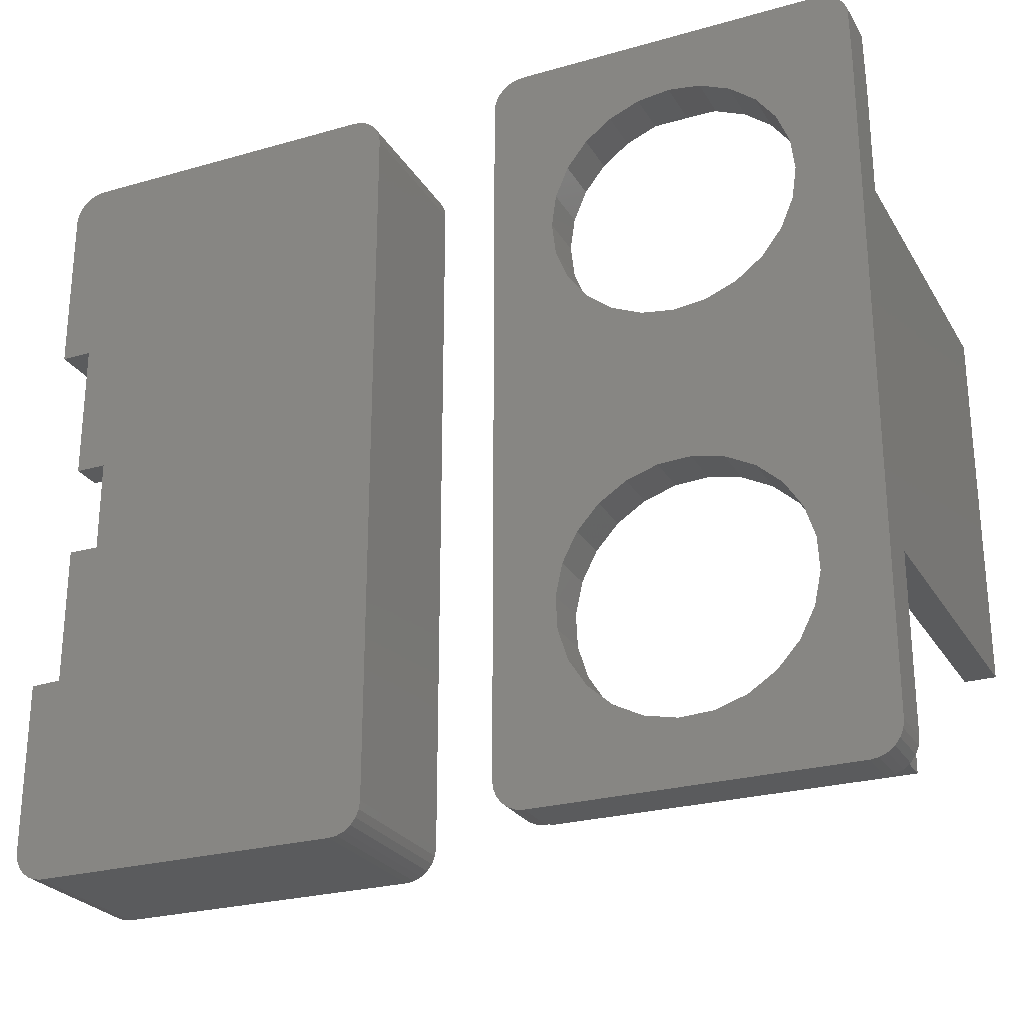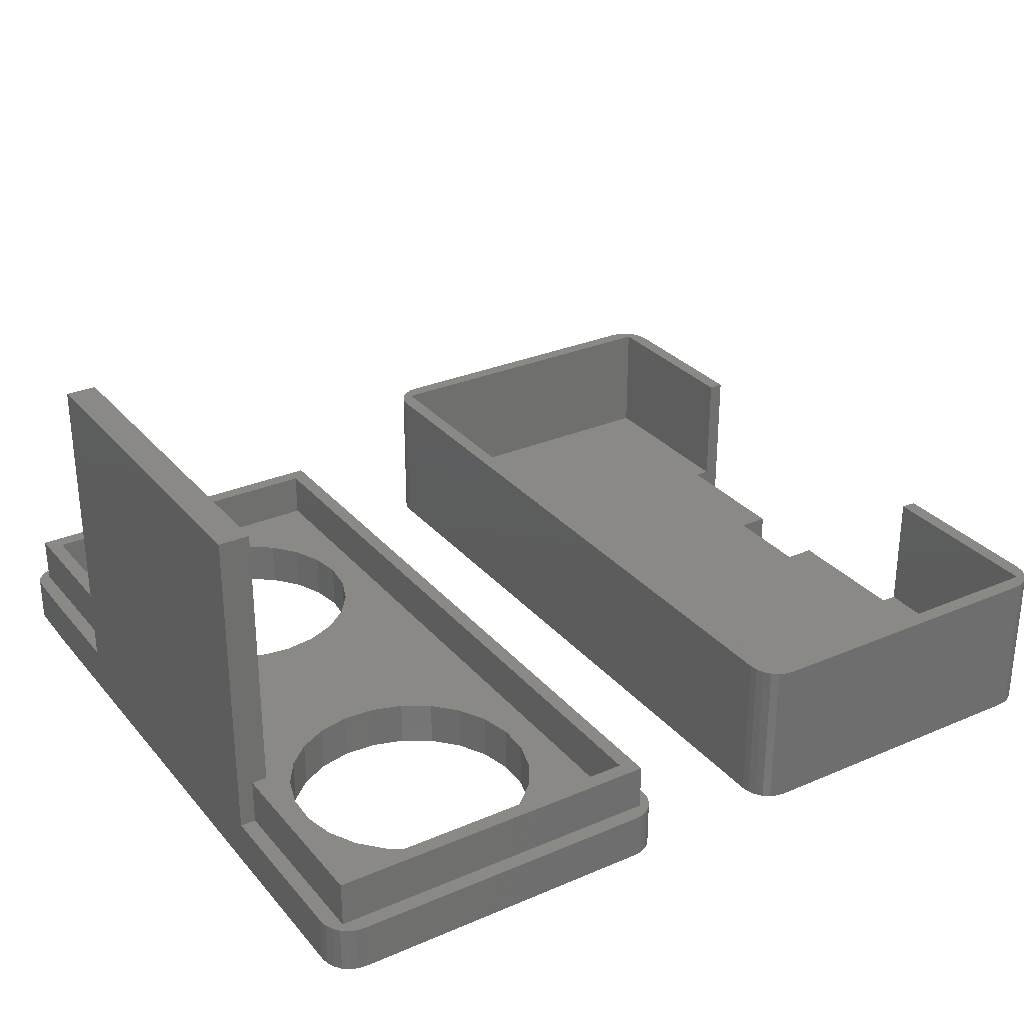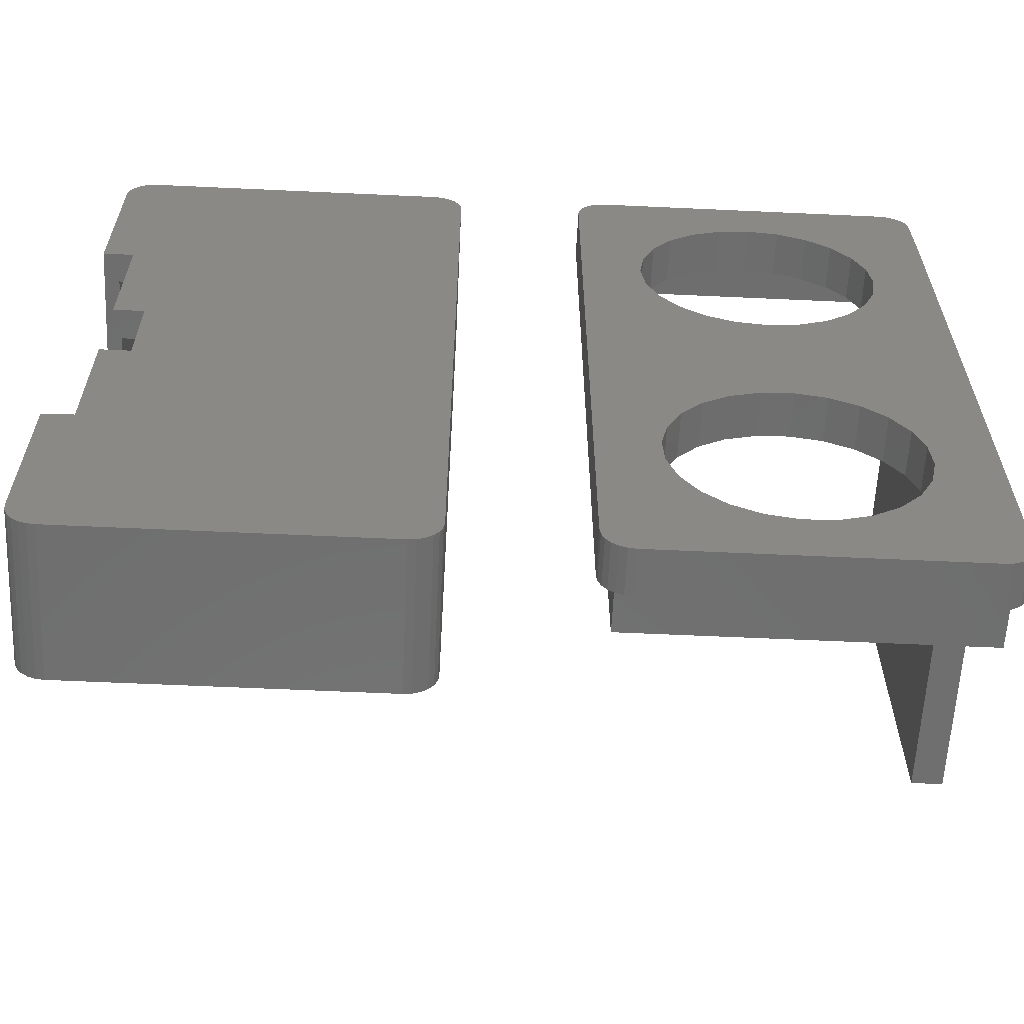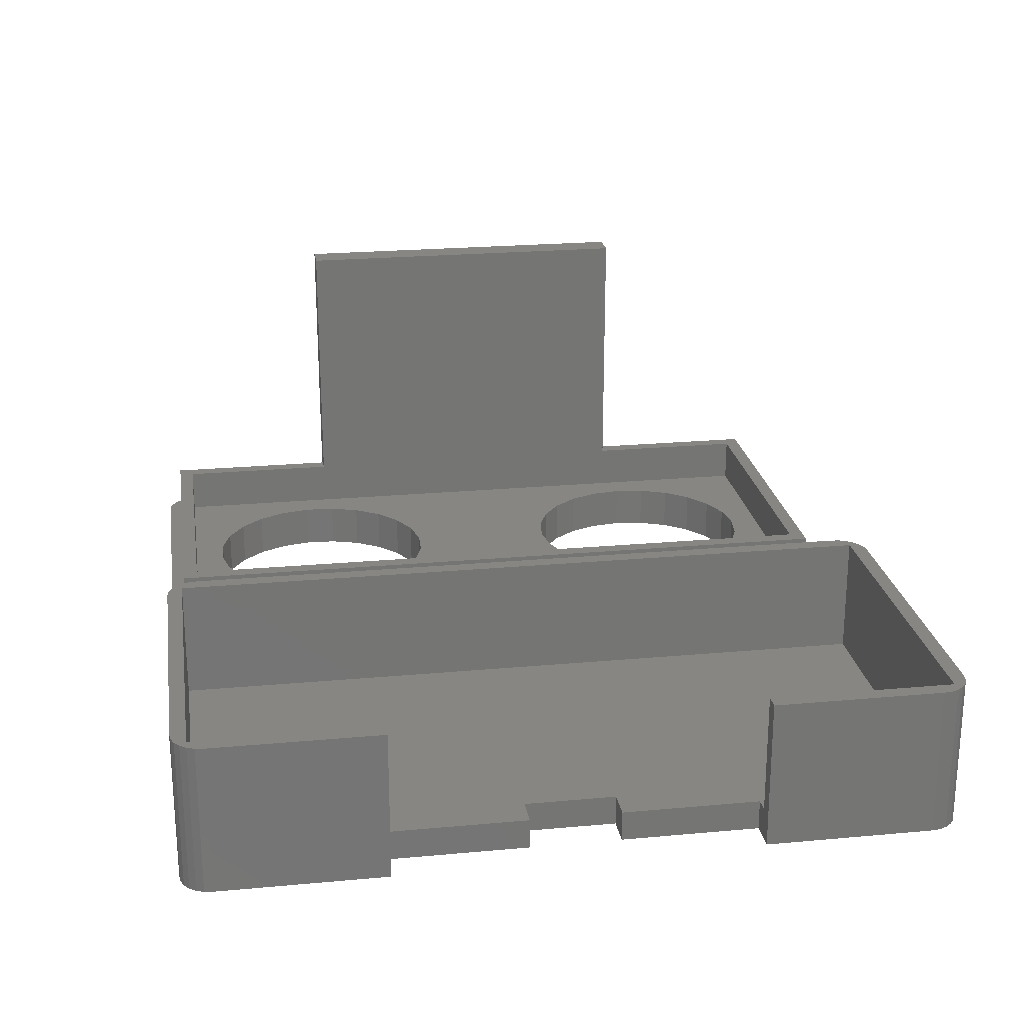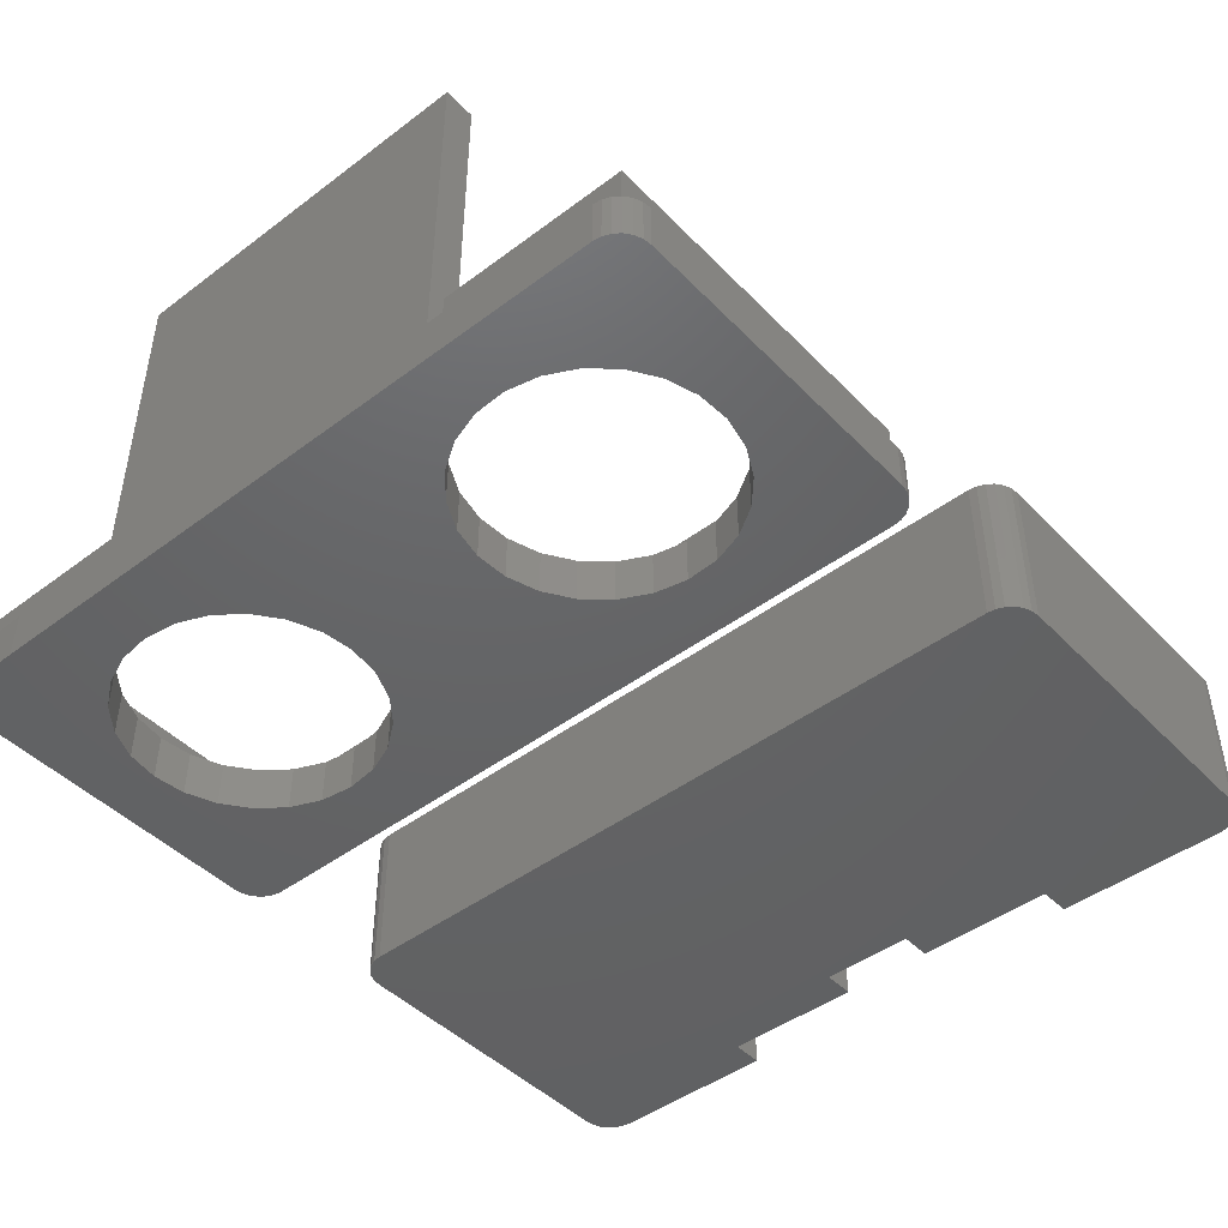
<metadata>
{"format":"stl","ext":"stl","renderer":"f3d","projection":"perspective","resolution":1024,"background":"white","views":[{"elev":-25.7,"azim":-155.5,"up":"+Y"},{"elev":29.5,"azim":-32.2,"up":"+Z"},{"elev":-60.8,"azim":177.3,"up":"+Y"},{"elev":22.9,"azim":81.1,"up":"+Z"},{"elev":-45.6,"azim":-49.2,"up":"+Z"}]}
</metadata>
<code>
# stl→obj: 266 verts, 532 faces
v 56.46 48.01 -2.82e-15
v 56.46 37.01 10
v 56.46 37.01 0
v 56.46 48.01 10
v 33.04 49.42 10
v 32.72 49.01 2.82e-15
v 32.72 49.01 10
v 33.04 49.42 2.82e-15
v 32.46 48.01 10
v 32.46 2.006 1.41e-14
v 32.46 2.006 10
v 32.46 48.01 2.82e-15
v 56.19 1.006 8.46e-15
v 55.87 0.592 10
v 55.87 0.592 8.46e-15
v 56.19 1.006 10
v 55.46 49.01 10
v 33.46 49.01 2
v 55.46 49.01 2
v 33.46 49.01 10
v 34.46 50.01 1.41e-15
v 54.46 50.01 10
v 54.46 50.01 -2.82e-15
v 34.46 50.01 10
v 55.46 13.04 10
v 55.46 1.006 2
v 55.46 1.006 10
v 55.46 13.04 2
v 33.46 1.006 10
v 33.46 1.006 2
v 56.46 13.01 5.64e-15
v 56.46 2.006 10
v 56.46 2.006 8.46e-15
v 56.46 13.01 10
v 55.46 0.2742 8.46e-15
v 55.46 0.2742 10
v 52.46 22.04 1.41e-15
v 54.46 22.04 2
v 54.46 22.04 0
v 52.46 22.04 2
v 56.39 1.489 8.46e-15
v 56.39 1.489 10
v 54.97 0.07437 10
v 54.46 0.006221 8.46e-15
v 54.97 0.07437 8.46e-15
v 54.46 0.006221 10
v 54.46 13.07 2
v 54.46 13.07 0
v 55.46 37.01 2
v 55.46 37.01 10
v 54.97 49.94 10
v 55.46 49.74 -2.82e-15
v 54.97 49.94 -2.82e-15
v 55.46 49.74 10
v 55.87 49.42 -2.82e-15
v 56.19 49.01 10
v 56.19 49.01 -2.82e-15
v 55.87 49.42 10
v 52.46 28.01 1.41e-15
v 52.46 28.01 2
v 56.39 48.52 -2.82e-15
v 56.39 48.52 10
v 54.46 37.01 0
v 54.46 37.01 2
v 54.46 28.01 2
v 33.46 49.74 2.82e-15
v 33.46 49.74 10
v 32.52 48.52 2.82e-15
v 32.52 1.489 1.41e-14
v 32.72 1.006 1.41e-14
v 33.04 0.592 1.41e-14
v 33.46 0.2742 1.41e-14
v 33.94 49.94 2.82e-15
v 33.94 0.07437 1.41e-14
v 34.46 0.006221 1.269e-14
v 54.46 28.01 0
v 33.94 49.94 10
v 32.52 48.52 10
v 33.46 0.2742 10
v 33.04 0.592 10
v 34.46 0.006221 10
v 33.94 0.07437 10
v 32.52 1.489 10
v 32.72 1.006 10
v 5.031 41.93 -8.46e-15
v 4.252 40 3
v 4.252 40 -8.46e-15
v 5.031 41.93 3
v 18.97 34.08 3
v 17.71 32.41 -5.64e-15
v 17.71 32.41 3
v 18.97 34.08 -2.82e-15
v 19.71 40.16 3
v 20 38.09 -2.82e-15
v 20 38.09 3
v 19.71 40.16 -2.82e-15
v 19.75 36.02 -2.82e-15
v 19.75 36.02 3
v 7.929 44.89 3
v 6.285 43.6 -5.64e-15
v 7.929 44.89 -5.64e-15
v 6.285 43.6 3
v 2 50.01 3
v 22 50.01 -1.874e-17
v 2 50.01 -5.12e-15
v 22 50.01 3
v 2 13.01 24
v 1 13.01 6
v 2 13.01 6
v -6.856e-16 13.01 3
v 1 13.01 3
v -5.64e-15 13.01 24
v -5.64e-15 37.01 24
v 2 37.01 24
v 0.5858 49.42 3
v 0.2679 49.01 -5.57e-15
v 0.2679 49.01 3
v 0.5858 49.42 -5.488e-15
v 16.07 31.12 3
v 16.07 31.12 -5.64e-15
v 6.402 32.29 3
v 8.072 31.04 -5.64e-15
v 6.402 32.29 -5.64e-15
v 8.072 31.04 3
v 24 48.01 5.009e-16
v 24 2.006 3
v 24 2.006 5.003e-16
v 24 48.01 3
v 1 49.74 3
v 1.482 49.94 -5.255e-15
v 1 49.74 -5.38e-15
v 1.482 49.94 3
v 13.43 19.88 3
v 11.35 19.98 -1.128e-14
v 13.43 19.88 -1.128e-14
v 11.35 19.98 3
v 4.768 15.43 -1.41e-14
v 4.129 13.44 3
v 4.129 13.44 -1.41e-14
v 4.768 15.43 3
v 15.42 19.24 3
v 15.42 19.24 -1.128e-14
v 17.17 18.11 3
v 18.58 16.56 -8.46e-15
v 18.58 16.56 3
v 17.17 18.11 -1.128e-14
v 22.52 49.94 1.092e-16
v 22.52 49.94 3
v 9.304 19.54 -1.128e-14
v 9.304 19.54 3
v 10.01 30.26 -5.64e-15
v 10.01 30.26 3
v 1 37.01 3
v -6.856e-16 37.01 3
v 1 37.01 6
v 2 37.01 6
v 2.22e-17 2.006 -5.64e-15
v -6.856e-16 2.006 3
v 2.22e-17 44.51 -5.64e-15
v -6.856e-16 44.51 3
v 12.08 30.01 3
v 14.15 30.3 -5.64e-15
v 12.08 30.01 -5.64e-15
v 14.15 30.3 3
v 2 2.006 3
v 5.423 7.452 3
v 2 13.01 3
v 6.825 5.905 3
v 8.581 4.774 3
v 10.57 4.135 3
v 22 2.006 3
v 4.468 9.31 3
v 4.027 11.35 3
v 2 37.01 3
v 2 48.01 3
v 4 37.92 3
v 12.65 4.033 3
v 14.7 4.474 3
v 16.55 5.429 3
v 18.1 6.831 3
v 19.23 8.587 3
v 19.87 10.58 3
v 19.97 12.66 3
v 9.85 45.71 3
v 22 48.01 3
v 11.92 46.01 3
v 13.99 45.75 3
v 15.93 44.98 3
v 17.6 43.72 3
v 18.89 42.08 3
v 4.294 35.86 3
v 5.113 33.94 3
v 5.899 17.18 3
v 7.446 18.58 3
v 19.53 14.7 3
v 18.89 42.08 -2.82e-15
v 9.85 45.71 -5.64e-15
v 4 37.92 -8.46e-15
v 4.294 35.86 -8.46e-15
v 17.6 43.72 -5.64e-15
v 23.93 48.52 4.767e-16
v 23.93 48.52 3
v 5.423 7.452 -1.41e-14
v 6.825 5.905 -1.128e-14
v 19.97 12.66 -8.46e-15
v 19.53 14.7 -8.46e-15
v 7.446 18.58 -1.128e-14
v 12.65 4.033 -1.128e-14
v 10.57 4.135 -1.128e-14
v 8.581 4.774 -1.128e-14
v 19.87 10.58 -8.46e-15
v 4.468 9.31 -1.41e-14
v 23.73 49.01 4.206e-16
v 23.73 49.01 3
v 22.52 0.07437 1.092e-16
v 22 0.006221 3
v 22 0.006221 -1.874e-17
v 22.52 0.07437 3
v 18.1 6.831 -8.46e-15
v 19.23 8.587 -8.46e-15
v 16.55 5.429 -1.128e-14
v 23.41 49.42 3.367e-16
v 23.41 49.42 3
v 1.482 0.07437 3
v 1 1.006 3
v 1 0.2742 3
v 23 1.006 3
v 2 0.006221 3
v 23 0.2742 3
v 23 49.01 3
v 0.06815 48.52 3
v 1 49.01 3
v 23 49.74 3
v 23.41 0.592 3
v 23.73 1.006 3
v 23.93 1.489 3
v 0.06815 1.489 3
v 0.2679 1.006 3
v 0.5858 0.592 3
v 14.7 4.474 -1.128e-14
v 4.027 11.35 -1.41e-14
v 5.899 17.18 -1.41e-14
v 23.41 0.592 3.365e-16
v 23 0.2742 2.304e-16
v 23.93 1.489 4.762e-16
v 23.73 1.006 4.203e-16
v 2 0.006221 -5.12e-15
v 5.113 33.94 -8.46e-15
v 0.06815 48.52 -5.622e-15
v 0.06815 1.489 -5.622e-15
v 0.2679 1.006 -5.57e-15
v 0.5858 0.592 -5.488e-15
v 1 0.2742 -5.38e-15
v 1.482 0.07437 -5.255e-15
v 11.92 46.01 -5.64e-15
v 13.99 45.75 -5.64e-15
v 15.93 44.98 -5.64e-15
v 23 49.74 2.304e-16
v 1 49.01 6
v 2 2.006 6
v 22 2.006 6
v 1 1.006 6
v 2 48.01 6
v 22 48.01 6
v 23 49.01 6
v 23 1.006 6
f 1 2 3
f 2 1 4
f 5 6 7
f 6 5 8
f 9 10 11
f 10 9 12
f 13 14 15
f 14 13 16
f 17 18 19
f 18 17 20
f 21 22 23
f 22 21 24
f 25 26 27
f 26 25 28
f 18 29 30
f 29 18 20
f 30 27 26
f 27 30 29
f 31 32 33
f 32 31 34
f 14 35 15
f 35 14 36
f 37 38 39
f 38 37 40
f 41 16 13
f 16 41 42
f 43 44 45
f 44 43 46
f 47 31 48
f 31 47 28
f 31 28 34
f 34 28 25
f 17 49 50
f 49 17 19
f 39 47 48
f 47 39 38
f 51 52 53
f 52 51 54
f 55 56 57
f 56 55 58
f 59 40 37
f 40 59 60
f 61 4 1
f 4 61 62
f 3 49 63
f 49 3 2
f 49 2 50
f 64 63 49
f 26 18 30
f 18 26 40
f 40 26 47
f 47 26 28
f 38 40 47
f 18 60 19
f 60 18 40
f 19 60 64
f 64 60 65
f 19 64 49
f 5 66 8
f 66 5 67
f 53 63 23
f 63 53 3
f 3 53 52
f 3 52 55
f 3 55 57
f 3 57 61
f 3 61 1
f 68 10 12
f 10 68 69
f 69 68 6
f 69 6 70
f 70 6 8
f 70 8 71
f 71 8 66
f 71 66 72
f 72 66 73
f 72 73 74
f 74 73 21
f 74 21 75
f 75 21 23
f 75 23 59
f 59 23 76
f 76 23 63
f 75 37 44
f 37 75 59
f 44 37 39
f 44 39 48
f 44 48 31
f 44 31 45
f 45 31 35
f 35 31 15
f 15 31 13
f 13 31 41
f 41 31 33
f 73 24 21
f 24 73 77
f 7 68 78
f 68 7 6
f 79 71 72
f 71 79 80
f 57 62 61
f 62 57 56
f 54 55 52
f 55 54 58
f 65 59 76
f 59 65 60
f 63 65 76
f 65 63 64
f 36 45 35
f 45 36 43
f 33 42 41
f 42 33 32
f 22 53 23
f 53 22 51
f 46 75 44
f 75 46 81
f 81 74 75
f 74 81 82
f 11 69 83
f 69 11 10
f 83 70 84
f 70 83 69
f 78 12 9
f 12 78 68
f 82 29 79
f 29 82 27
f 27 82 81
f 27 81 46
f 27 46 43
f 27 43 36
f 27 36 14
f 27 14 25
f 25 14 34
f 34 14 16
f 34 16 42
f 34 42 32
f 2 17 50
f 17 2 54
f 54 2 58
f 58 2 56
f 56 2 62
f 62 2 4
f 83 9 11
f 9 83 78
f 78 83 84
f 78 84 7
f 7 84 80
f 7 80 5
f 5 80 79
f 5 79 67
f 67 79 29
f 67 29 20
f 67 20 17
f 67 17 77
f 77 17 24
f 24 17 22
f 22 17 51
f 51 17 54
f 67 73 66
f 73 67 77
f 84 71 80
f 71 84 70
f 82 72 74
f 72 82 79
f 85 86 87
f 86 85 88
f 89 90 91
f 90 89 92
f 93 94 95
f 94 93 96
f 95 97 98
f 97 95 94
f 99 100 101
f 100 99 102
f 100 88 85
f 88 100 102
f 103 104 105
f 104 103 106
f 107 108 109
f 108 110 111
f 110 108 112
f 112 108 107
f 107 113 112
f 113 107 114
f 115 116 117
f 116 115 118
f 119 90 120
f 90 119 91
f 121 122 123
f 122 121 124
f 125 126 127
f 126 125 128
f 129 130 131
f 130 129 132
f 133 134 135
f 134 133 136
f 137 138 139
f 138 137 140
f 141 135 142
f 135 141 133
f 143 144 145
f 144 143 146
f 106 147 104
f 147 106 148
f 136 149 134
f 149 136 150
f 124 151 122
f 151 124 152
f 113 153 154
f 153 113 155
f 155 113 156
f 156 113 114
f 113 110 112
f 110 157 158
f 157 110 159
f 159 110 154
f 154 110 113
f 159 154 160
f 161 162 163
f 162 161 164
f 165 166 167
f 166 165 168
f 168 165 169
f 169 165 170
f 170 165 171
f 167 166 172
f 167 172 173
f 167 173 174
f 174 173 175
f 175 173 176
f 170 171 177
f 177 171 178
f 178 171 179
f 179 171 180
f 180 171 181
f 181 171 182
f 182 171 183
f 183 171 95
f 175 184 185
f 184 175 99
f 99 175 102
f 102 175 88
f 88 175 86
f 86 175 176
f 185 184 186
f 185 186 187
f 185 187 188
f 185 188 189
f 185 189 190
f 185 190 93
f 185 93 95
f 185 95 171
f 173 191 176
f 191 173 138
f 191 138 140
f 191 140 192
f 192 140 193
f 192 193 121
f 121 193 194
f 121 194 124
f 124 194 150
f 124 150 152
f 152 150 136
f 152 136 161
f 161 136 133
f 161 133 164
f 164 133 141
f 164 141 119
f 119 141 143
f 119 143 91
f 91 143 145
f 91 145 89
f 89 145 195
f 89 195 98
f 98 195 183
f 98 183 95
f 190 96 93
f 96 190 196
f 152 163 151
f 163 152 161
f 184 101 197
f 101 184 99
f 198 191 199
f 191 198 176
f 189 196 190
f 196 189 200
f 201 128 125
f 128 201 202
f 203 168 204
f 168 203 166
f 195 205 183
f 205 195 206
f 150 207 149
f 207 150 194
f 170 208 209
f 208 170 177
f 169 209 210
f 209 169 170
f 183 211 182
f 211 183 205
f 212 166 203
f 166 212 172
f 213 202 201
f 202 213 214
f 215 216 217
f 216 215 218
f 181 219 180
f 219 181 220
f 179 219 221
f 219 179 180
f 145 206 195
f 206 145 144
f 222 214 213
f 214 222 223
f 168 210 204
f 210 168 169
f 224 225 226
f 225 224 227
f 227 224 228
f 227 228 216
f 227 216 218
f 227 218 229
f 227 229 230
f 153 160 154
f 160 153 231
f 231 153 117
f 117 153 115
f 115 153 129
f 129 153 232
f 129 232 132
f 132 232 230
f 132 230 103
f 103 230 106
f 106 230 148
f 148 230 233
f 233 230 229
f 233 229 234
f 233 234 223
f 223 234 235
f 223 235 214
f 214 235 236
f 214 236 202
f 202 236 126
f 202 126 128
f 237 110 158
f 110 237 111
f 111 237 238
f 111 238 239
f 111 239 226
f 111 226 225
f 177 240 208
f 240 177 178
f 139 173 241
f 173 139 138
f 242 140 137
f 140 242 193
f 243 229 244
f 229 243 234
f 127 236 245
f 236 127 126
f 178 221 240
f 221 178 179
f 207 193 242
f 193 207 194
f 245 235 246
f 235 245 236
f 241 172 212
f 172 241 173
f 182 220 181
f 220 182 211
f 143 142 146
f 142 143 141
f 246 234 243
f 234 246 235
f 217 228 247
f 228 217 216
f 199 241 198
f 241 199 139
f 139 199 137
f 137 199 248
f 137 248 242
f 242 248 123
f 242 123 207
f 207 123 122
f 207 122 149
f 149 122 151
f 149 151 134
f 134 151 163
f 134 163 135
f 135 163 162
f 135 162 142
f 142 162 120
f 142 120 146
f 146 120 90
f 146 90 144
f 144 90 92
f 144 92 206
f 206 92 97
f 206 97 205
f 205 97 94
f 249 157 159
f 157 249 250
f 250 249 116
f 250 116 251
f 251 116 118
f 251 118 252
f 252 118 131
f 252 131 253
f 253 131 130
f 253 130 254
f 254 130 105
f 254 105 247
f 247 105 198
f 198 105 87
f 87 105 85
f 85 105 100
f 100 105 101
f 101 105 197
f 197 105 104
f 197 104 255
f 255 104 256
f 256 104 257
f 257 104 200
f 200 104 196
f 196 104 96
f 96 104 94
f 247 210 217
f 210 247 204
f 204 247 203
f 203 247 212
f 212 247 241
f 241 247 198
f 217 210 209
f 217 209 208
f 217 208 240
f 217 240 221
f 217 221 219
f 217 219 220
f 217 220 211
f 217 211 205
f 217 205 94
f 217 94 104
f 217 104 147
f 217 147 215
f 215 147 258
f 215 258 244
f 244 258 222
f 244 222 243
f 243 222 213
f 243 213 246
f 246 213 201
f 246 201 245
f 245 201 125
f 245 125 127
f 174 109 167
f 109 174 107
f 107 174 114
f 114 174 156
f 254 226 253
f 226 254 224
f 259 153 155
f 153 259 232
f 164 120 162
f 120 164 119
f 189 257 200
f 257 189 188
f 87 176 198
f 176 87 86
f 98 92 89
f 92 98 97
f 253 239 252
f 239 253 226
f 260 171 165
f 171 260 261
f 108 225 262
f 225 108 111
f 185 263 175
f 263 185 264
f 188 256 257
f 256 188 187
f 259 230 232
f 230 259 265
f 199 192 248
f 192 199 191
f 167 260 165
f 260 167 109
f 248 121 123
f 121 248 192
f 158 250 237
f 250 158 157
f 186 197 255
f 197 186 184
f 175 156 174
f 156 175 263
f 238 252 239
f 252 238 251
f 187 255 256
f 255 187 186
f 264 171 261
f 171 264 185
f 262 260 108
f 260 262 266
f 260 266 261
f 261 266 264
f 156 259 155
f 259 156 263
f 259 263 265
f 265 263 264
f 265 264 266
f 109 108 260
f 132 105 130
f 105 132 103
f 115 131 118
f 131 115 129
f 117 249 231
f 249 117 116
f 231 159 160
f 159 231 249
f 244 218 215
f 218 244 229
f 148 258 147
f 258 148 233
f 233 222 258
f 222 233 223
f 247 224 254
f 224 247 228
f 237 251 238
f 251 237 250
f 227 262 225
f 262 227 266
f 230 266 227
f 266 230 265

</code>
